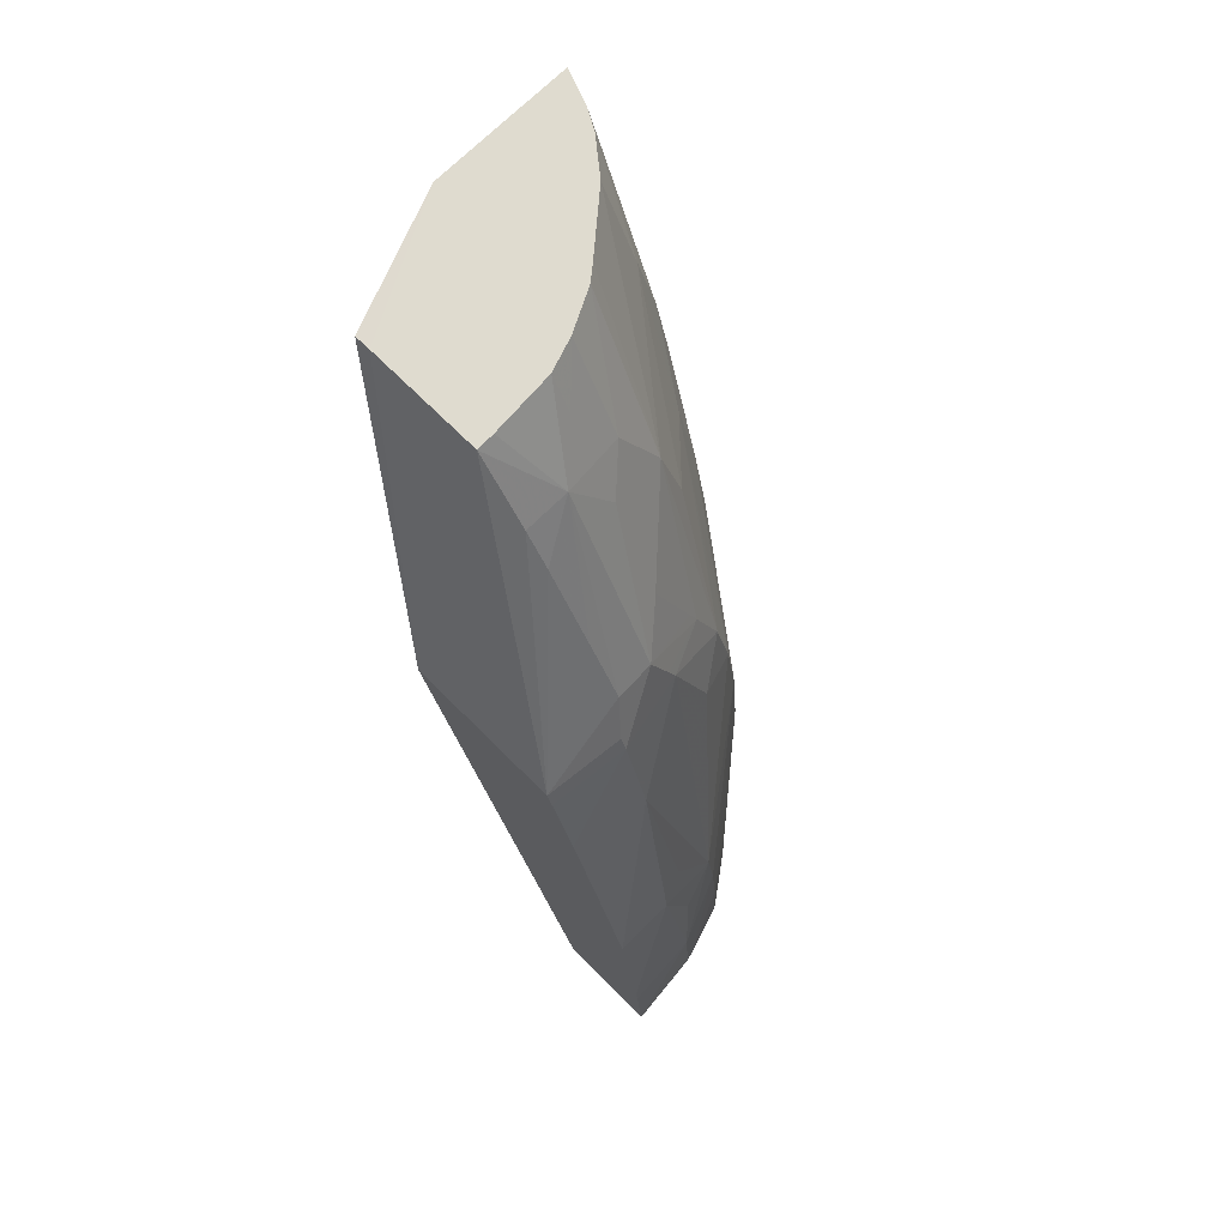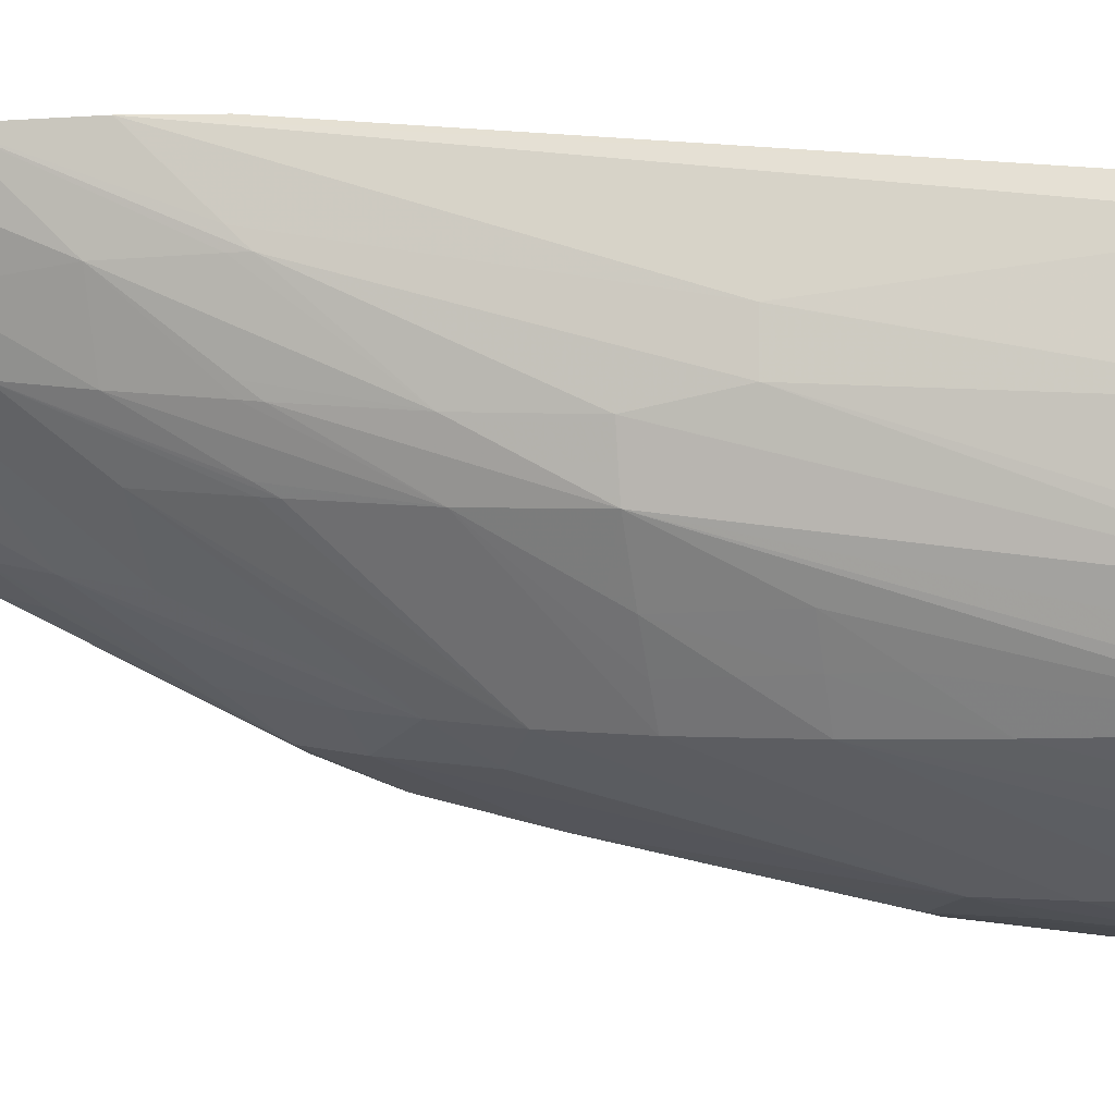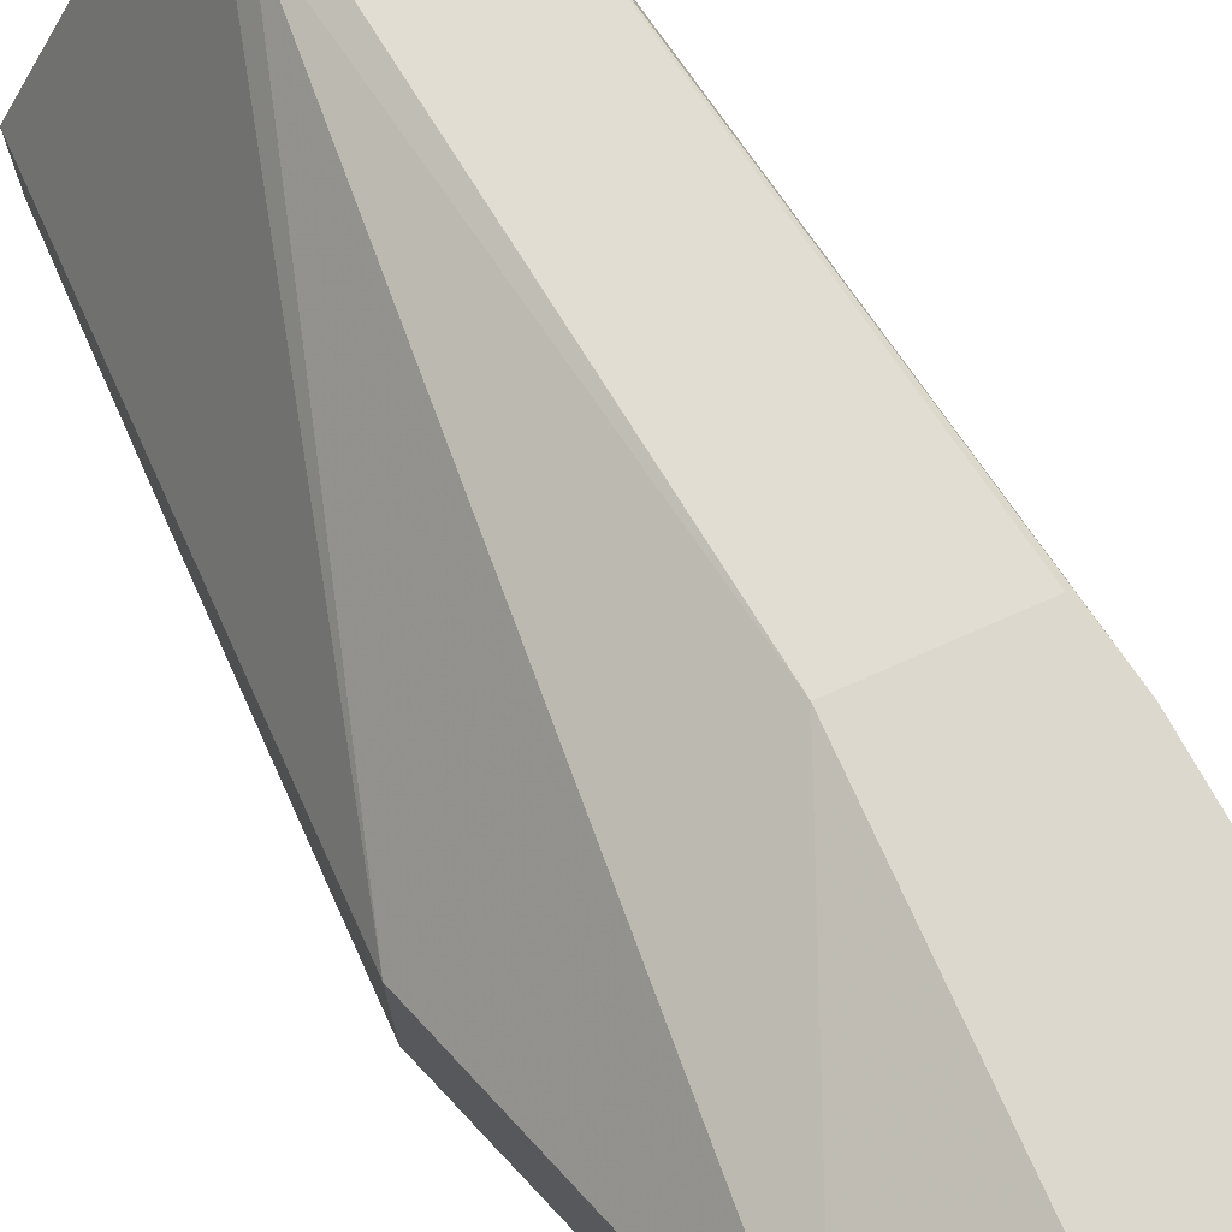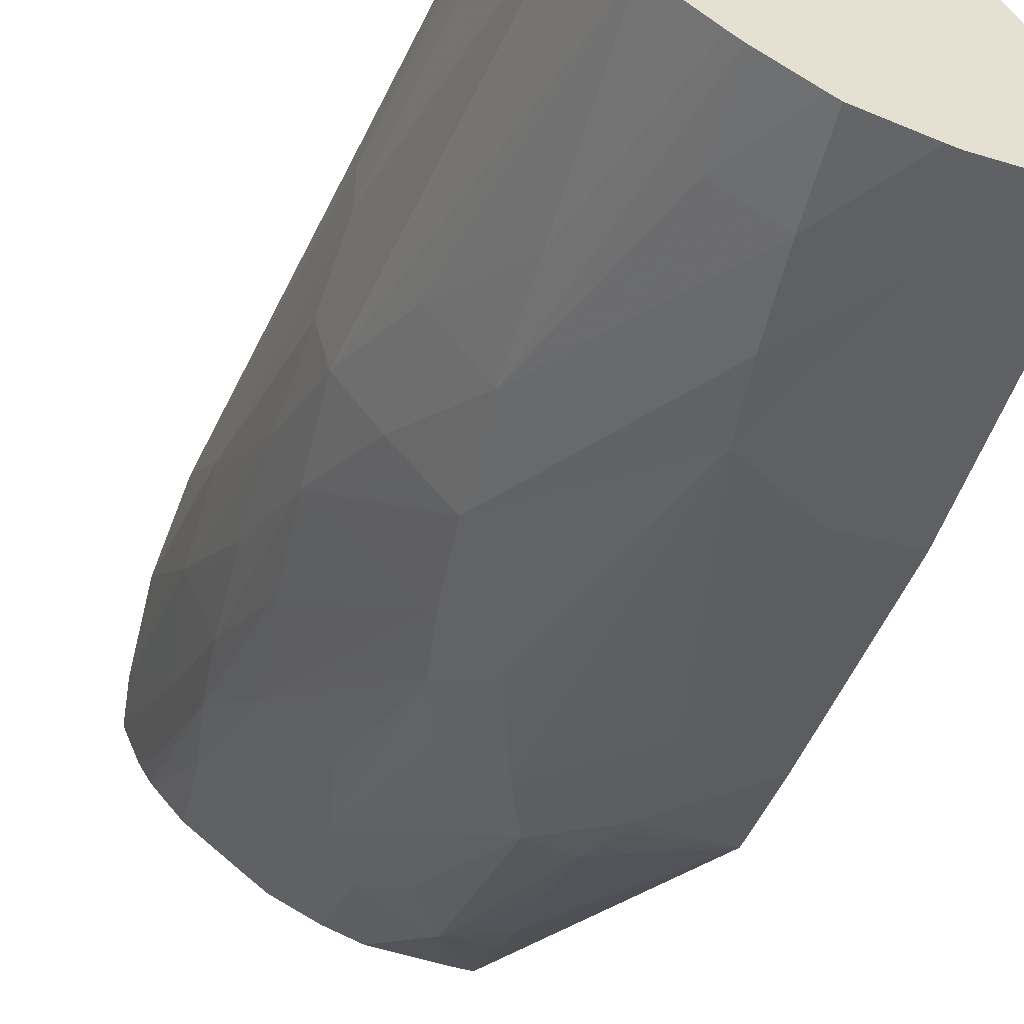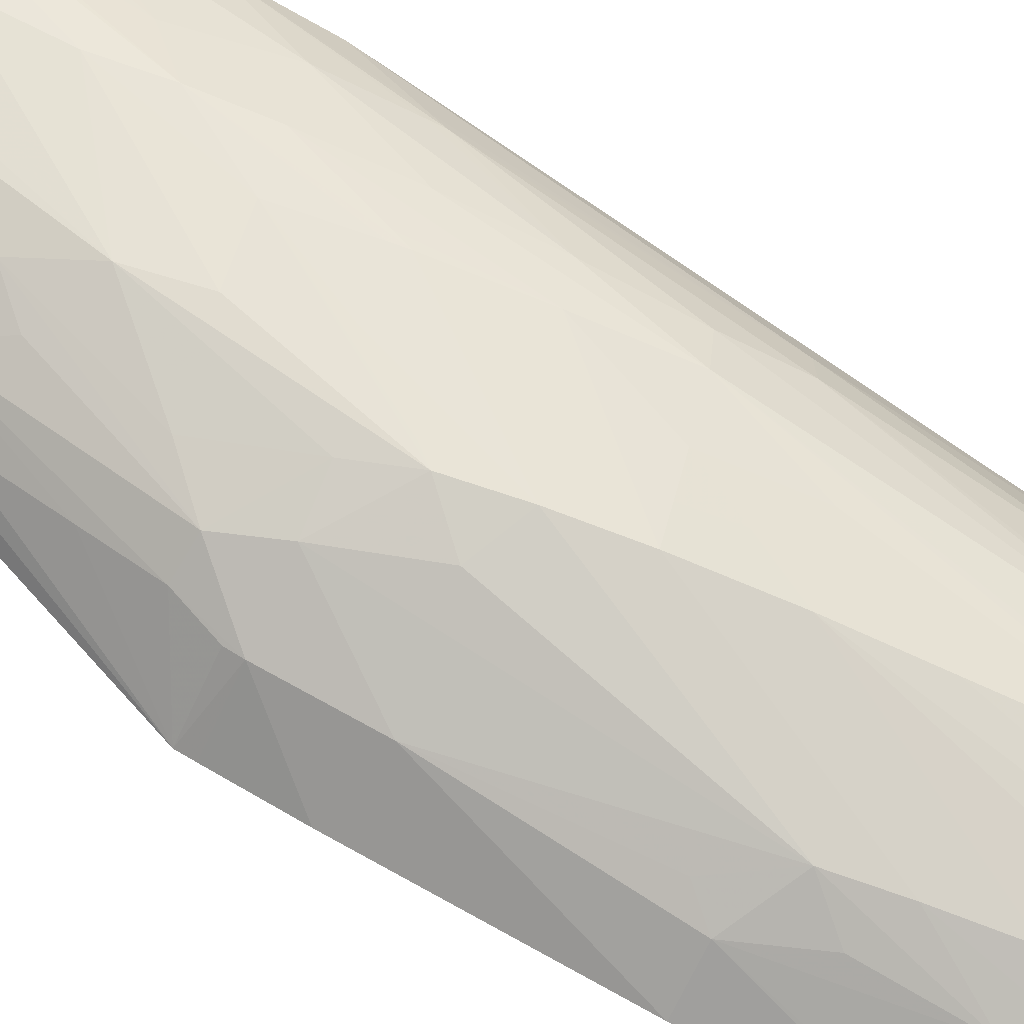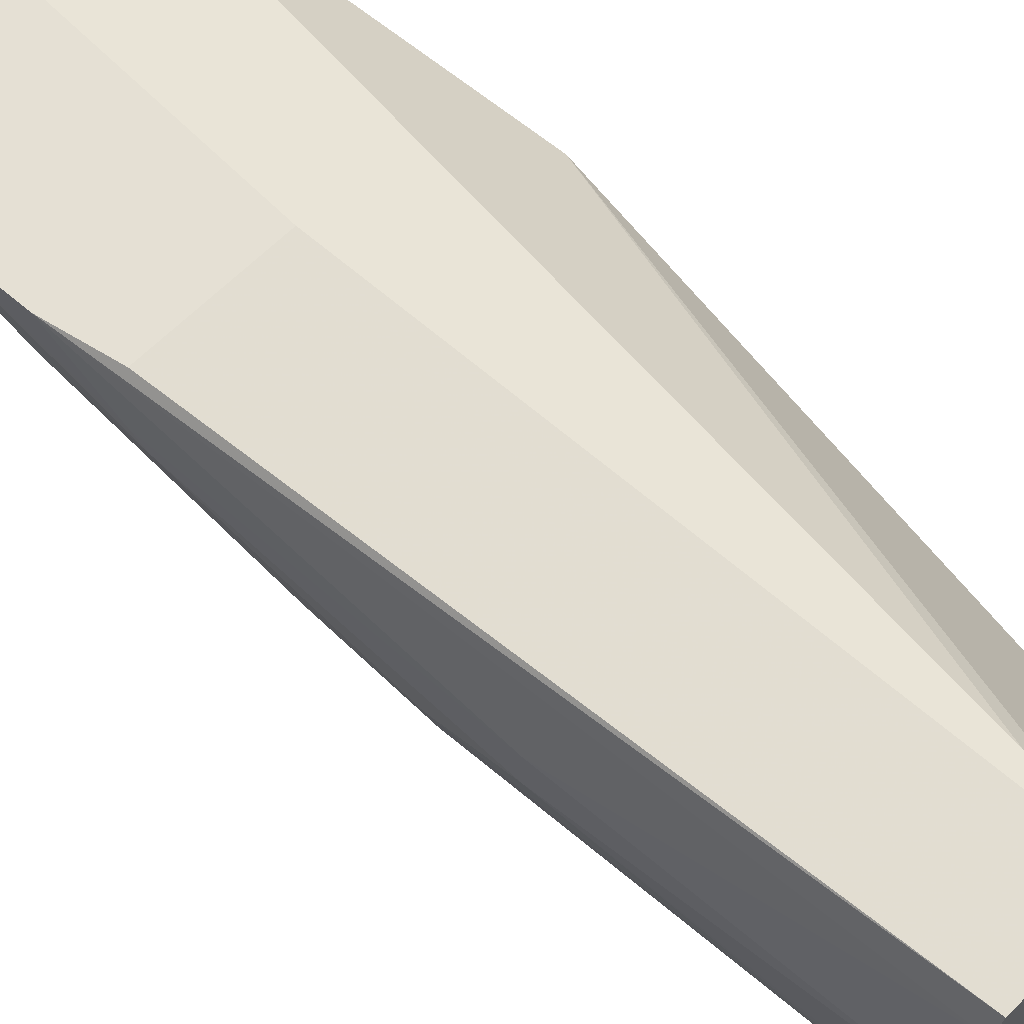
<metadata>
{"format":"obj","ext":"obj","renderer":"f3d","projection":"perspective","resolution":1024,"background":"white","views":[{"elev":70.4,"azim":135.0,"up":"+Y"},{"elev":-8.0,"azim":-74.4,"up":"+Z"},{"elev":72.4,"azim":156.1,"up":"+Z"},{"elev":-51.5,"azim":-15.3,"up":"+Z"},{"elev":-69.7,"azim":-114.7,"up":"+Z"},{"elev":65.2,"azim":-44.8,"up":"+Z"}]}
</metadata>
<code>
v -0.003556 0.157 0.02928
v -0.002284 0.157 0.02877
v -0.002284 0.157 0.02861
v -0.004957 0.157 0.02928
v -0.003552 0.1539 0.02928
v -0.002798 0.1491 0.02872
v -0.001373 0.1539 0.02749
v -0.002284 0.157 0.02749
v -0.004814 0.157 0.02893
v -0.004778 0.1557 0.02844
v -0.00501 0.1565 0.02928
v -0.004814 0.1539 0.02928
v -0.002904 0.1482 0.02872
v -0.001373 0.1539 0.02597
v -0.001373 0.1482 0.02579
v -0.001373 0.1516 0.02658
v -0.001373 0.1519 0.02663
v -0.001373 0.152 0.02666
v -0.002457 0.157 0.0275
v -0.002284 0.1562 0.02703
v -0.002721 0.1562 0.02703
v -0.004707 0.157 0.02874
v -0.004743 0.1567 0.02868
v -0.004595 0.1554 0.02795
v -0.00465 0.1547 0.02785
v -0.004906 0.1547 0.0285
v -0.005042 0.1555 0.02928
v -0.004965 0.1546 0.02928
v -0.003972 0.1482 0.02872
v -0.001373 0.152 0.02626
v -0.001373 0.1538 0.02592
v -0.002137 0.1538 0.02583
v -0.002137 0.1539 0.02589
v -0.002284 0.1544 0.02606
v -0.002284 0.155 0.02638
v -0.002284 0.1558 0.02681
v -0.001373 0.1482 0.0248
v -0.001373 0.1508 0.02626
v -0.001373 0.1509 0.0263
v -0.003079 0.157 0.02755
v -0.002672 0.1543 0.02608
v -0.003065 0.1557 0.02688
v -0.003362 0.156 0.02714
v -0.003065 0.1566 0.02734
v -0.004442 0.157 0.02841
v -0.0045 0.1561 0.02807
v -0.004288 0.1547 0.02736
v -0.004392 0.1539 0.02727
v -0.004411 0.1538 0.02725
v -0.00445 0.1539 0.02734
v -0.00448 0.1528 0.02715
v -0.004681 0.1539 0.02775
v -0.004721 0.1539 0.02785
v -0.004682 0.1528 0.02763
v -0.004889 0.1539 0.0285
v -0.004884 0.1538 0.0285
v -0.004901 0.1539 0.02866
v -0.004581 0.1511 0.02814
v -0.004048 0.1482 0.0285
v -0.001373 0.153 0.02569
v -0.001373 0.1482 0.02481
v -0.001373 0.149 0.02487
v -0.001373 0.1492 0.02489
v -0.001373 0.1507 0.02509
v -0.002137 0.1528 0.02558
v -0.002881 0.1538 0.02598
v -0.002291 0.1539 0.0259
v -0.002137 0.1482 0.02488
v -0.002137 0.149 0.02492
v -0.003394 0.157 0.02766
v -0.003036 0.1547 0.02639
v -0.002821 0.1539 0.02601
v -0.003361 0.1538 0.02621
v -0.003306 0.1539 0.02624
v -0.003676 0.1554 0.02699
v -0.003787 0.157 0.02786
v -0.003924 0.157 0.02797
v -0.003807 0.1547 0.02686
v -0.003987 0.1539 0.0268
v -0.003648 0.1526 0.02604
v -0.003554 0.1532 0.02612
v -0.003646 0.1534 0.02626
v -0.004686 0.1538 0.02773
v -0.003713 0.1519 0.02598
v -0.003927 0.1519 0.02626
v -0.004226 0.152 0.02668
v -0.00452 0.1519 0.02709
v -0.004635 0.1519 0.02757
v -0.004581 0.1511 0.02772
v -0.004153 0.1482 0.02754
v -0.001963 0.1507 0.02509
v -0.002225 0.151 0.0252
v -0.002604 0.1504 0.02515
v -0.00318 0.1529 0.02586
v -0.002229 0.1482 0.0249
v -0.002667 0.1498 0.02511
v -0.002225 0.15 0.02504
v -0.003033 0.15 0.02538
v -0.003751 0.1509 0.02593
v -0.003963 0.1514 0.02626
v -0.004172 0.1519 0.02658
v -0.0042 0.1509 0.02658
v -0.003751 0.1482 0.0259
v -0.003801 0.1482 0.026
v -0.003908 0.1482 0.02626
v -0.004043 0.1482 0.02658
v -0.004064 0.1482 0.02673
v -0.00274 0.1482 0.02507
v -0.002714 0.149 0.02509
v -0.003195 0.149 0.02542
v -0.003221 0.1482 0.02541
v -0.003753 0.1499 0.02591
v -0.003977 0.1509 0.02626
v -0.003984 0.1504 0.02626
v -0.003309 0.1482 0.02549
v -0.002816 0.1482 0.02512
f 1 2 3
f 1 3 8
f 1 8 19
f 1 19 40
f 1 40 70
f 1 70 76
f 1 76 77
f 1 77 45
f 1 45 22
f 1 22 9
f 1 9 4
f 1 4 11
f 1 11 27
f 1 27 28
f 1 28 12
f 1 12 5
f 1 5 2
f 2 5 6
f 2 6 7
f 2 7 3
f 3 7 14
f 3 14 8
f 4 9 10
f 4 10 11
f 5 12 29
f 5 29 13
f 5 13 6
f 6 13 7
f 7 13 15
f 7 15 16
f 7 16 17
f 7 17 18
f 7 18 30
f 7 30 14
f 8 14 20
f 8 20 21
f 8 21 19
f 9 22 23
f 9 23 24
f 9 24 10
f 10 24 25
f 10 25 26
f 10 26 11
f 11 26 27
f 12 28 29
f 13 29 59
f 13 59 90
f 13 90 107
f 13 107 106
f 13 106 105
f 13 105 104
f 13 104 103
f 13 103 115
f 13 115 111
f 13 111 116
f 13 116 108
f 13 108 95
f 13 95 68
f 13 68 37
f 13 37 15
f 14 30 31
f 14 31 32
f 14 32 33
f 14 33 34
f 14 34 35
f 14 35 36
f 14 36 20
f 15 37 38
f 15 38 39
f 15 39 16
f 16 39 38
f 16 38 30
f 16 30 18
f 16 18 17
f 19 21 40
f 20 36 21
f 21 36 35
f 21 35 34
f 21 34 41
f 21 41 42
f 21 42 43
f 21 43 44
f 21 44 40
f 22 45 46
f 22 46 24
f 22 24 23
f 24 46 47
f 24 47 48
f 24 48 49
f 24 49 50
f 24 50 25
f 25 50 51
f 25 51 52
f 25 52 26
f 26 52 53
f 26 53 54
f 26 54 55
f 26 55 27
f 27 55 56
f 27 56 57
f 27 57 28
f 28 57 58
f 28 58 59
f 28 59 29
f 30 60 31
f 30 38 37
f 30 37 61
f 30 61 62
f 30 62 63
f 30 63 64
f 30 64 60
f 31 60 32
f 32 60 64
f 32 64 65
f 32 65 66
f 32 66 67
f 32 67 41
f 32 41 34
f 32 34 33
f 37 68 69
f 37 69 61
f 40 44 70
f 41 71 43
f 41 43 42
f 41 67 72
f 41 72 73
f 41 73 74
f 41 74 71
f 43 71 75
f 43 75 76
f 43 76 70
f 43 70 44
f 45 77 75
f 45 75 46
f 46 75 78
f 46 78 47
f 47 79 80
f 47 80 48
f 47 78 81
f 47 81 82
f 47 82 79
f 48 80 49
f 49 80 51
f 49 51 50
f 51 83 52
f 51 80 84
f 51 84 85
f 51 85 86
f 51 86 87
f 51 87 83
f 52 83 53
f 53 83 54
f 54 56 55
f 54 83 87
f 54 87 88
f 54 88 56
f 56 88 89
f 56 89 58
f 56 58 57
f 58 89 90
f 58 90 59
f 61 69 62
f 62 69 91
f 62 91 63
f 63 91 64
f 64 91 65
f 65 91 92
f 65 92 93
f 65 93 66
f 66 93 94
f 66 94 81
f 66 81 73
f 66 73 72
f 66 72 67
f 68 95 69
f 69 96 93
f 69 93 97
f 69 97 91
f 69 95 96
f 71 74 75
f 73 81 75
f 73 75 74
f 75 77 76
f 75 81 78
f 79 82 80
f 80 82 81
f 80 81 94
f 80 94 93
f 80 93 84
f 84 93 96
f 84 96 98
f 84 98 99
f 84 99 85
f 85 99 100
f 85 100 101
f 85 101 86
f 86 101 87
f 87 101 102
f 87 102 103
f 87 103 104
f 87 104 105
f 87 105 106
f 87 106 88
f 88 106 89
f 89 106 107
f 89 107 90
f 91 97 93
f 91 93 92
f 95 108 109
f 95 109 96
f 96 109 98
f 98 109 99
f 99 109 110
f 99 110 111
f 99 111 112
f 99 112 113
f 99 113 100
f 100 113 101
f 101 113 102
f 102 113 114
f 102 114 103
f 103 114 112
f 103 112 115
f 108 116 109
f 109 116 110
f 110 116 111
f 111 115 112
f 112 114 113

</code>
